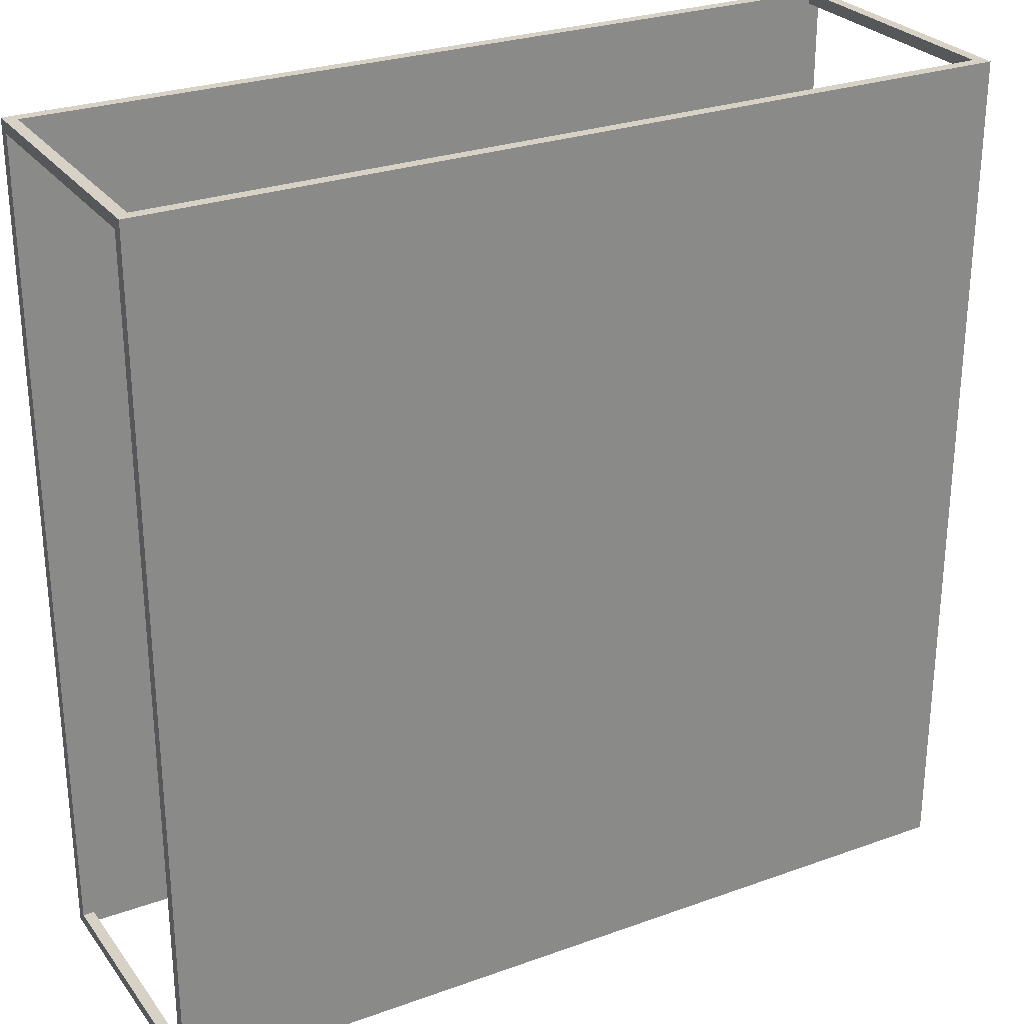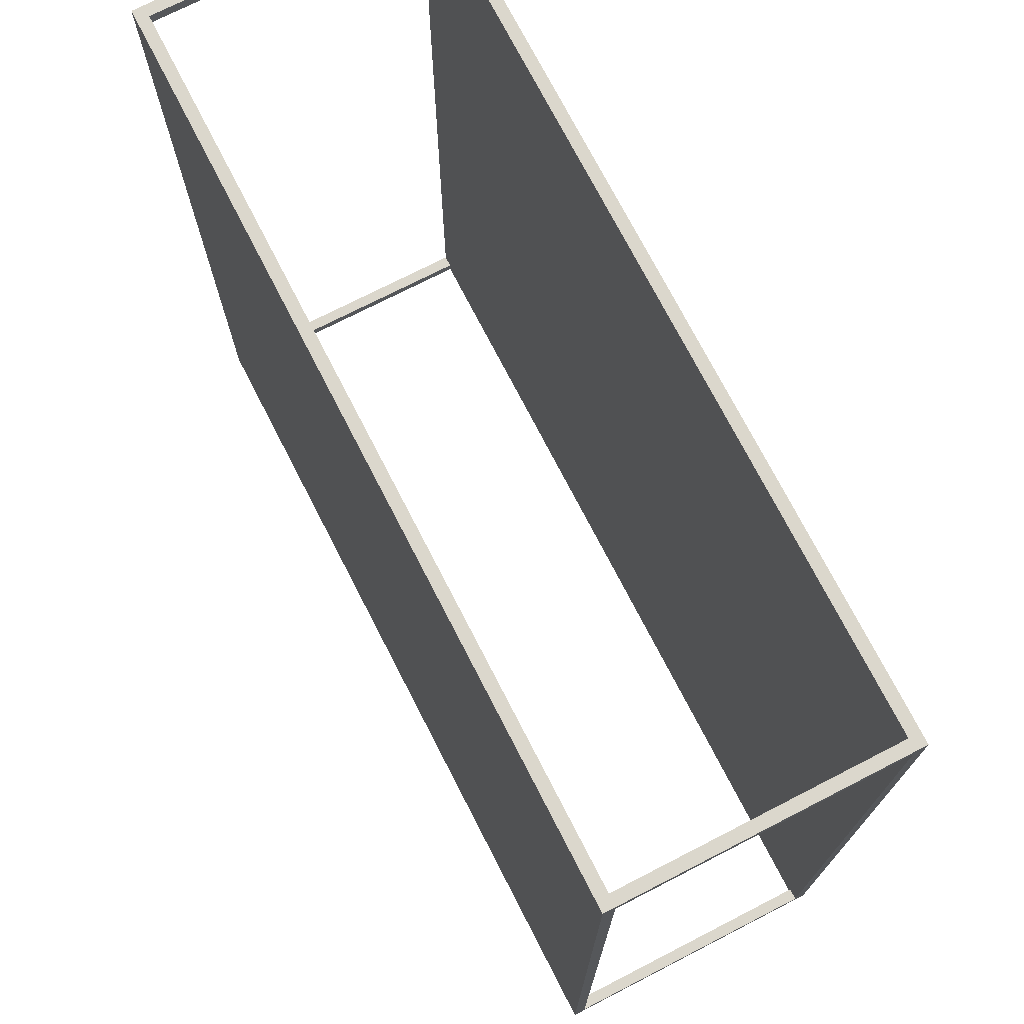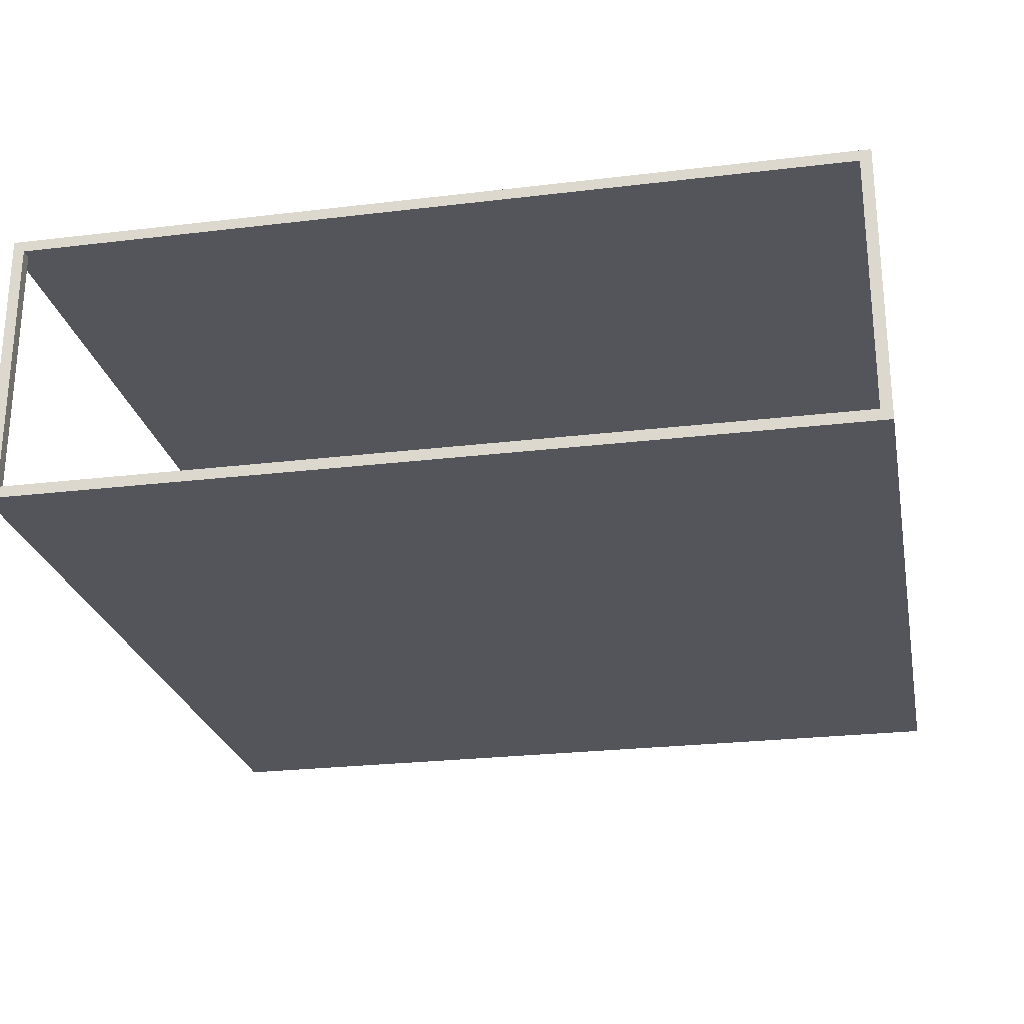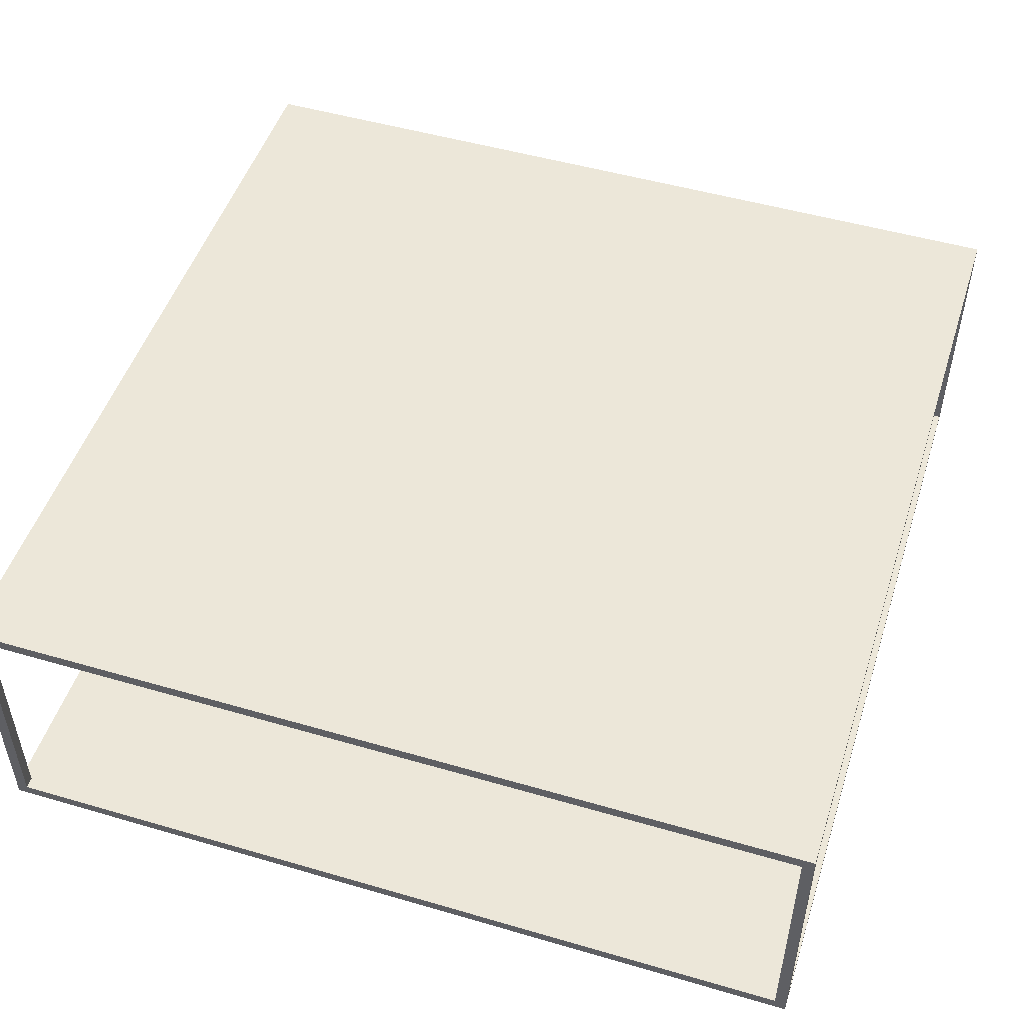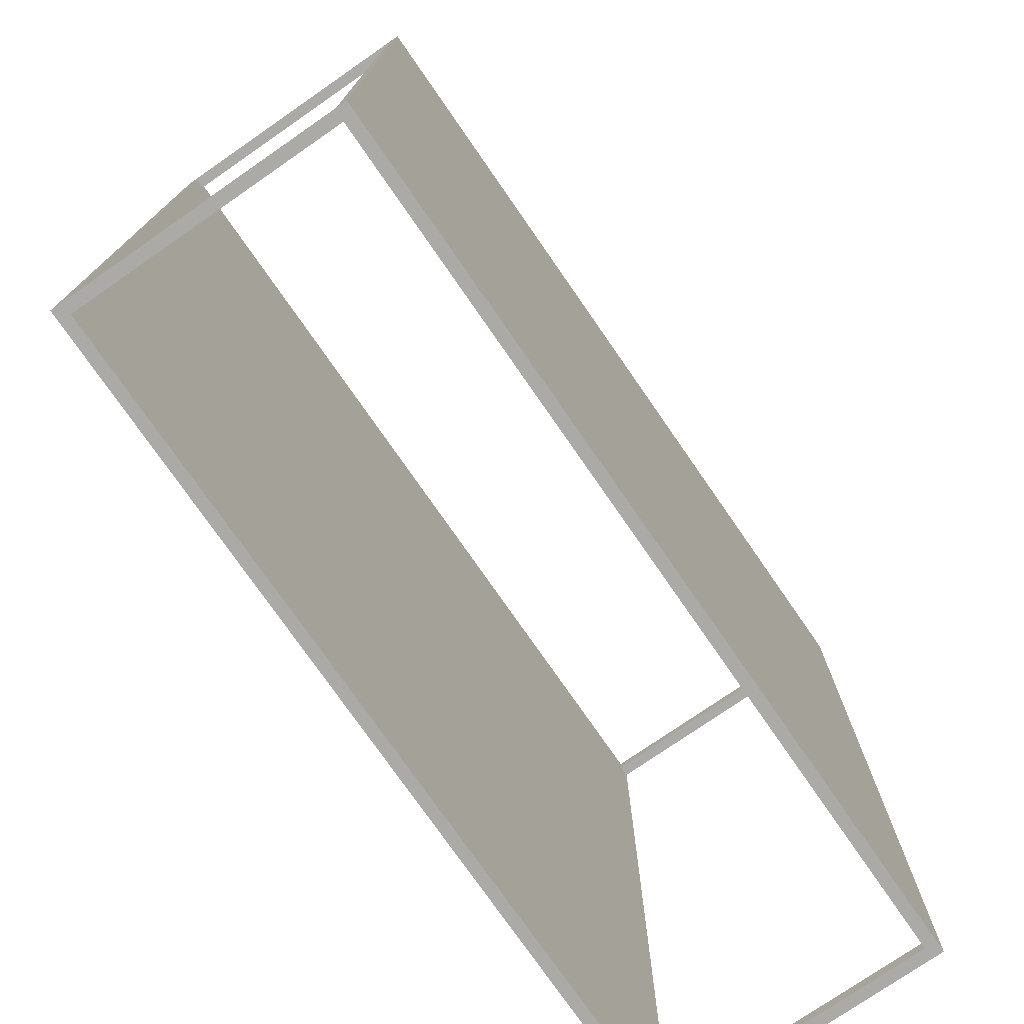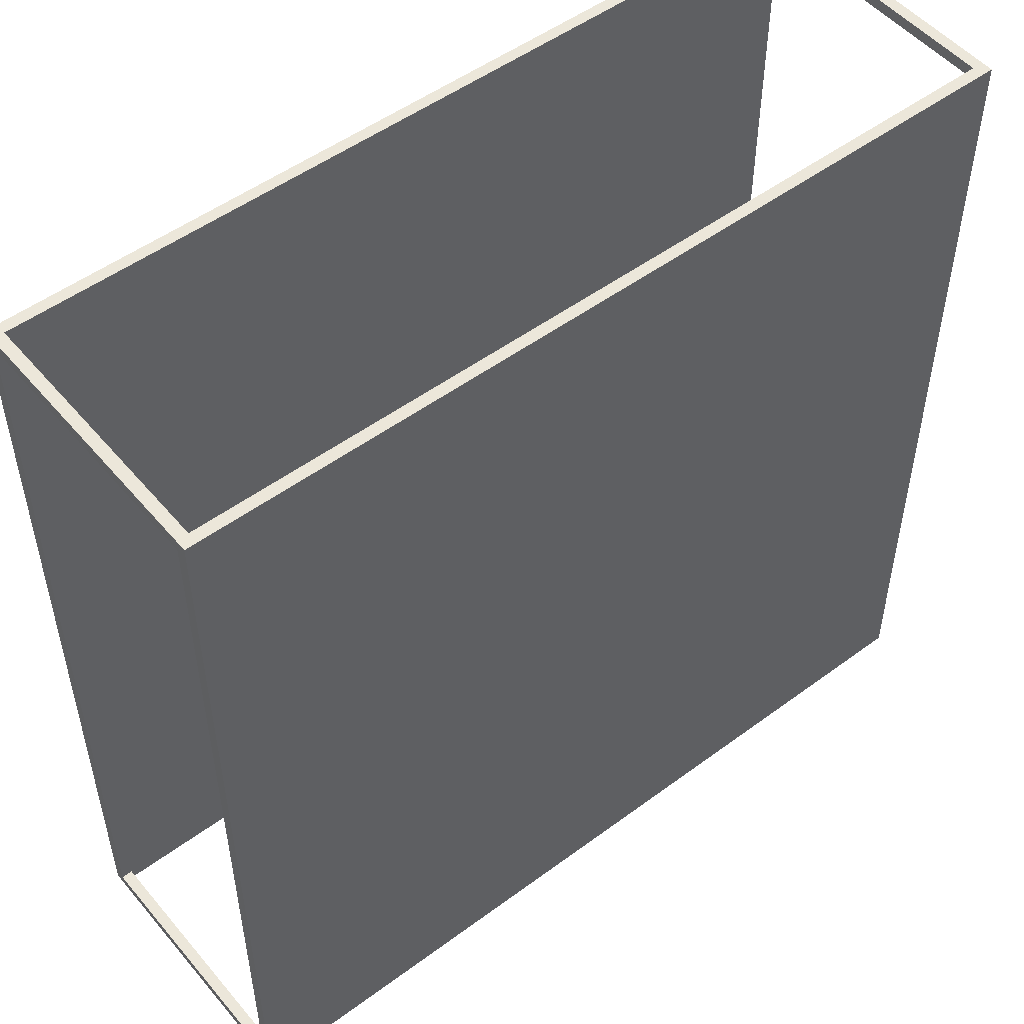
<metadata>
{"format":"obj","ext":"obj","renderer":"f3d","projection":"perspective","resolution":1024,"background":"white","views":[{"elev":27.4,"azim":151.1,"up":"+Z"},{"elev":73.4,"azim":62.8,"up":"+Z"},{"elev":-24.9,"azim":11.1,"up":"+Y"},{"elev":50.0,"azim":-72.2,"up":"+Y"},{"elev":-75.8,"azim":-55.3,"up":"+Z"},{"elev":51.3,"azim":-38.8,"up":"+Z"}]}
</metadata>
<code>
o Room_l_00
g Room_l_00
v 0 -1.25 8.4
v -7.5 -1.25 8.4
v 0 -1.15 8.4
v -7.5 -1.15 8.4
v -7.5 -1.25 0.9
v -7.5 -1.15 0.9
v 0 -1.25 0.9
v 0 -1.15 0.9
v -0.1 -1.25 8.4
v 0 1.25 8.4
v -0.1 1.25 8.4
v -0.1 -1.25 8.3
v -0.1 1.25 8.3
v 0 -1.25 8.3
v 0 1.25 8.3
v -7.4 -1.25 8.4
v -7.4 1.25 8.4
v -7.5 1.25 8.4
v -7.5 -1.25 8.3
v -7.5 1.25 8.3
v -7.4 -1.25 8.3
v -7.4 1.25 8.3
v 0 1.15 8.4
v -7.5 1.15 8.4
v -7.5 1.15 0.9
v -7.5 1.25 0.9
v 0 1.15 0.9
v 0 1.25 0.9
v 0 -1.25 1
v -0.1 -1.25 1
v 0 1.25 1
v -0.1 1.25 1
v -0.1 -1.25 0.9
v -0.1 1.25 0.9
v -7.4 -1.25 1
v -7.5 -1.25 1
v -7.4 1.25 1
v -7.5 1.25 1
v -7.4 -1.25 0.9
v -7.4 1.25 0.9
g Room_l_00
f 3 4 2 1
f 4 6 5 2
f 6 8 7 5
f 8 3 1 7
f 8 6 4 3
f 1 2 5 7
f 10 11 9 1
f 11 13 12 9
f 13 15 14 12
f 15 10 1 14
f 15 13 11 10
f 1 9 12 14
f 17 18 2 16
f 18 20 19 2
f 20 22 21 19
f 22 17 16 21
f 22 20 18 17
f 16 2 19 21
f 10 18 24 23
f 18 26 25 24
f 26 28 27 25
f 28 10 23 27
f 28 26 18 10
f 23 24 25 27
f 31 32 30 29
f 32 34 33 30
f 34 28 7 33
f 28 31 29 7
f 28 34 32 31
f 29 30 33 7
f 37 38 36 35
f 38 26 5 36
f 26 40 39 5
f 40 37 35 39
f 40 26 38 37
f 35 36 5 39

</code>
